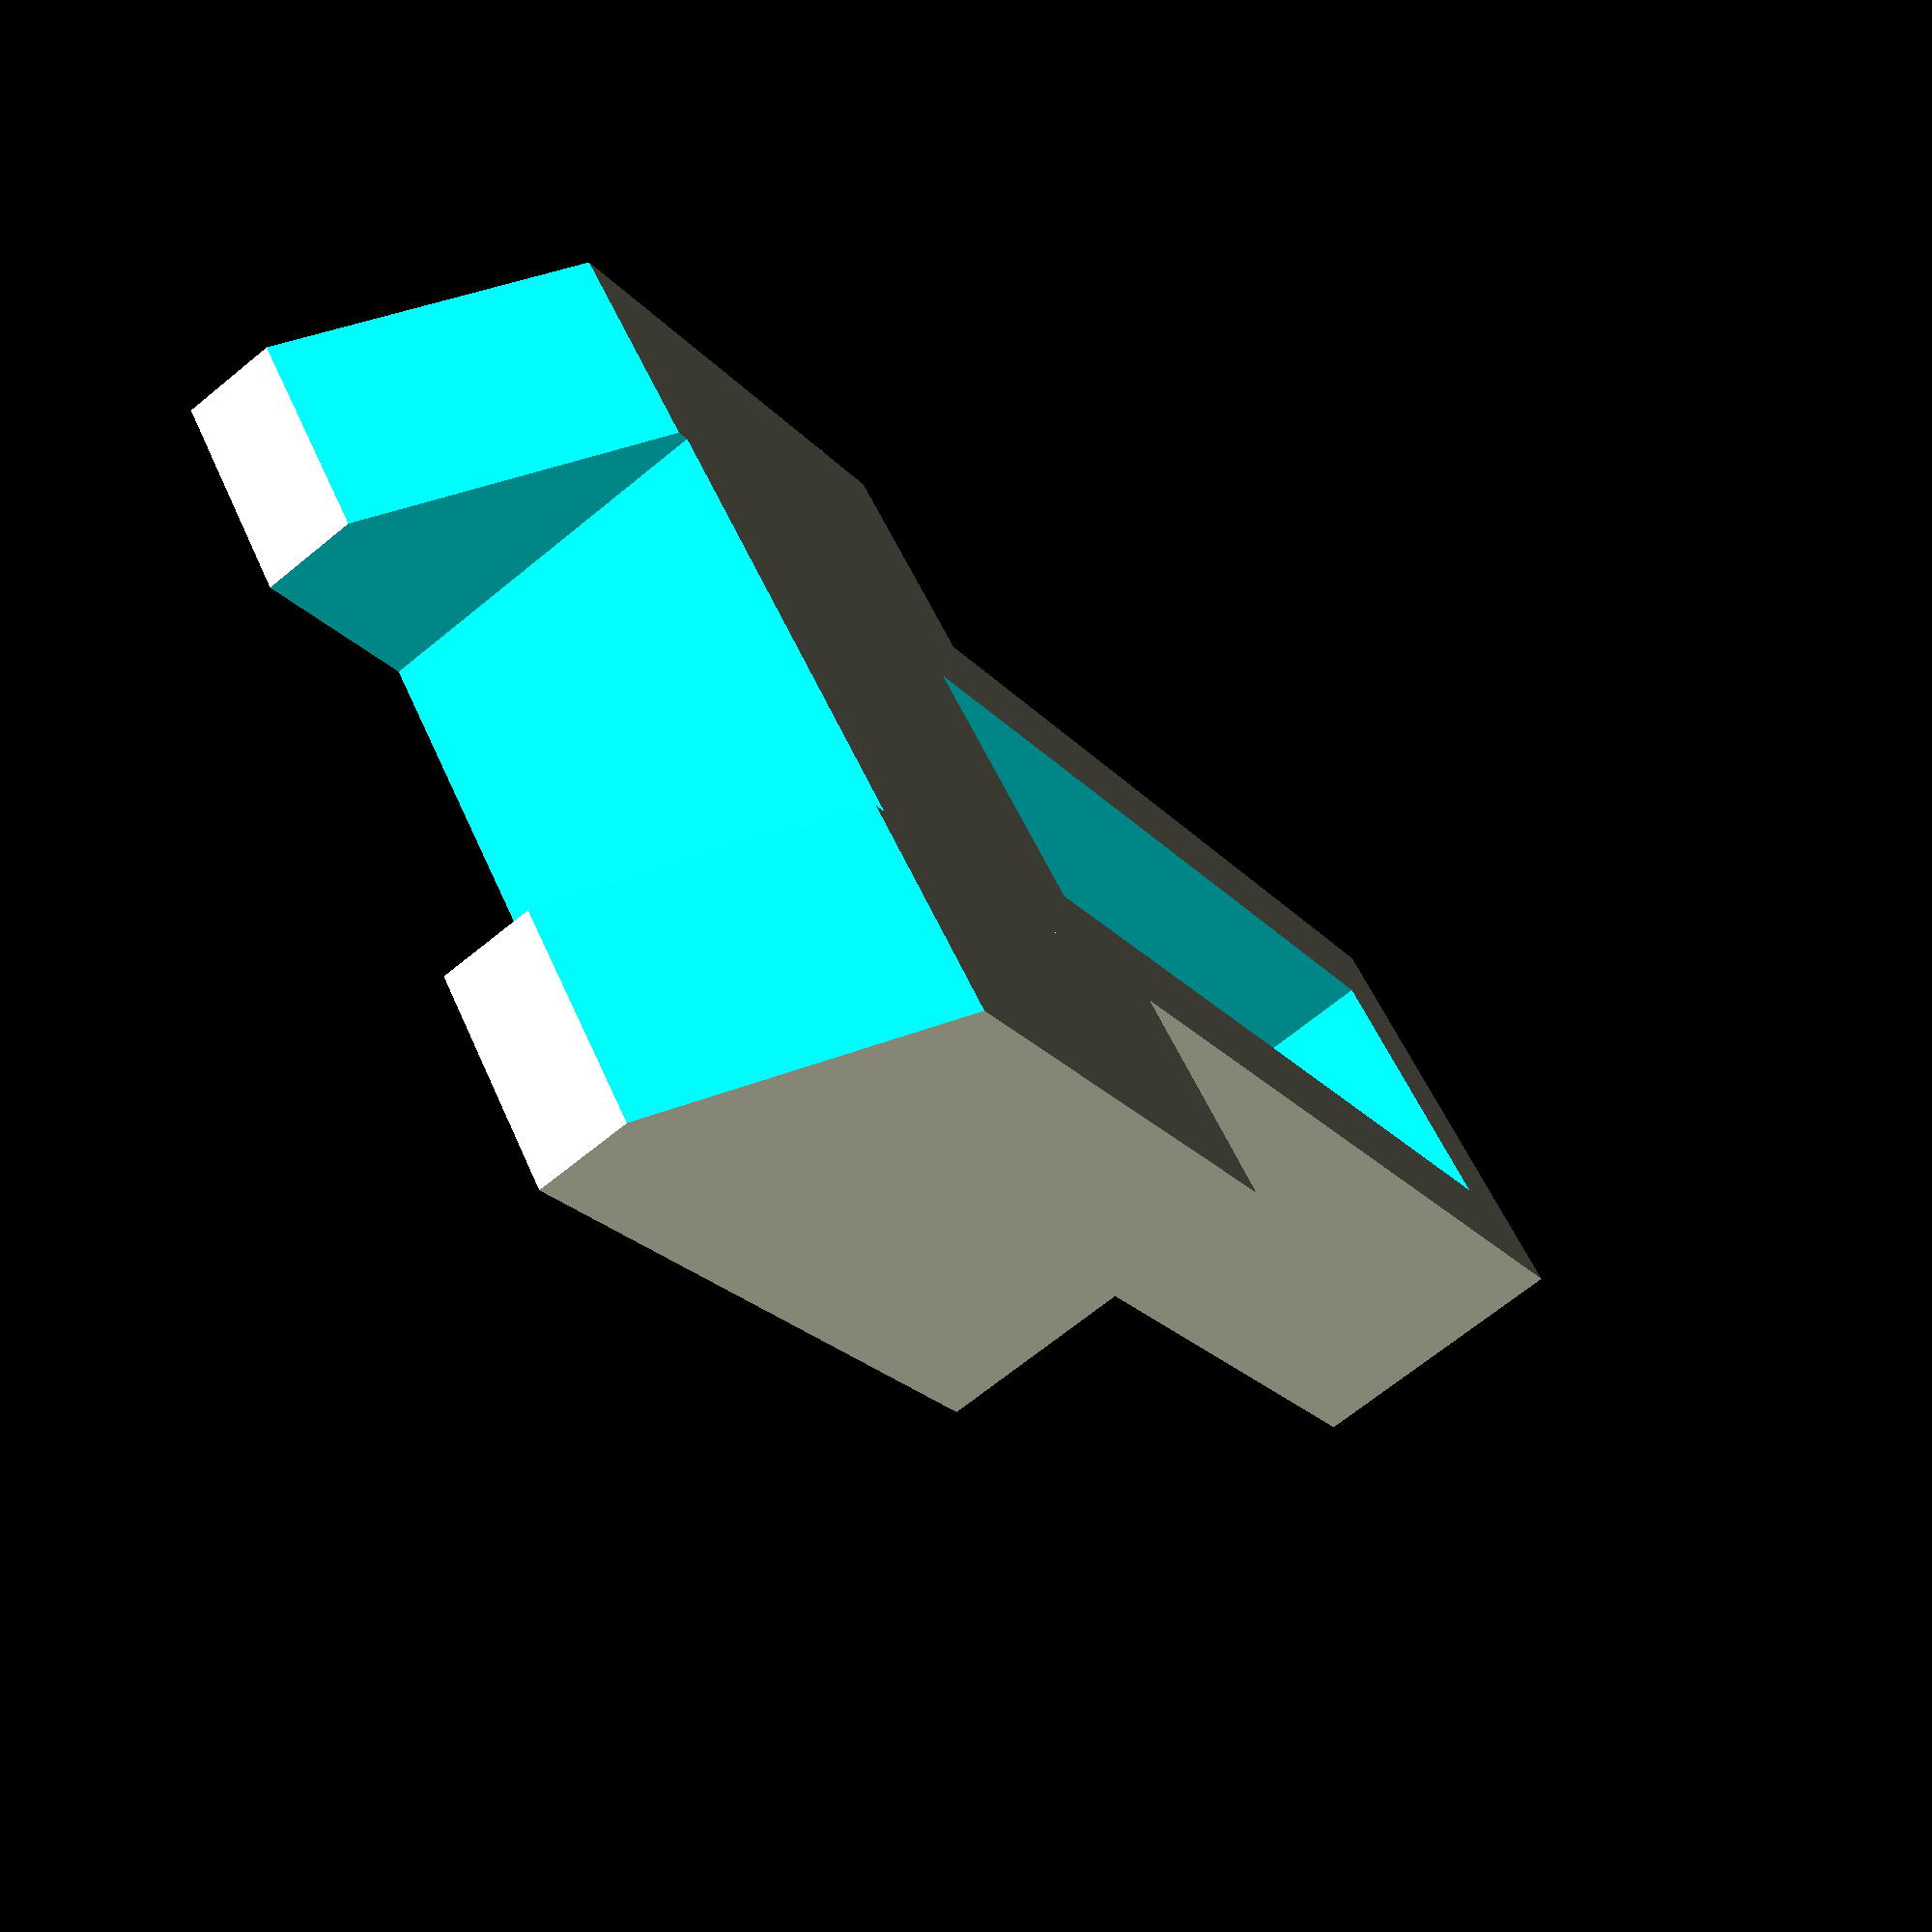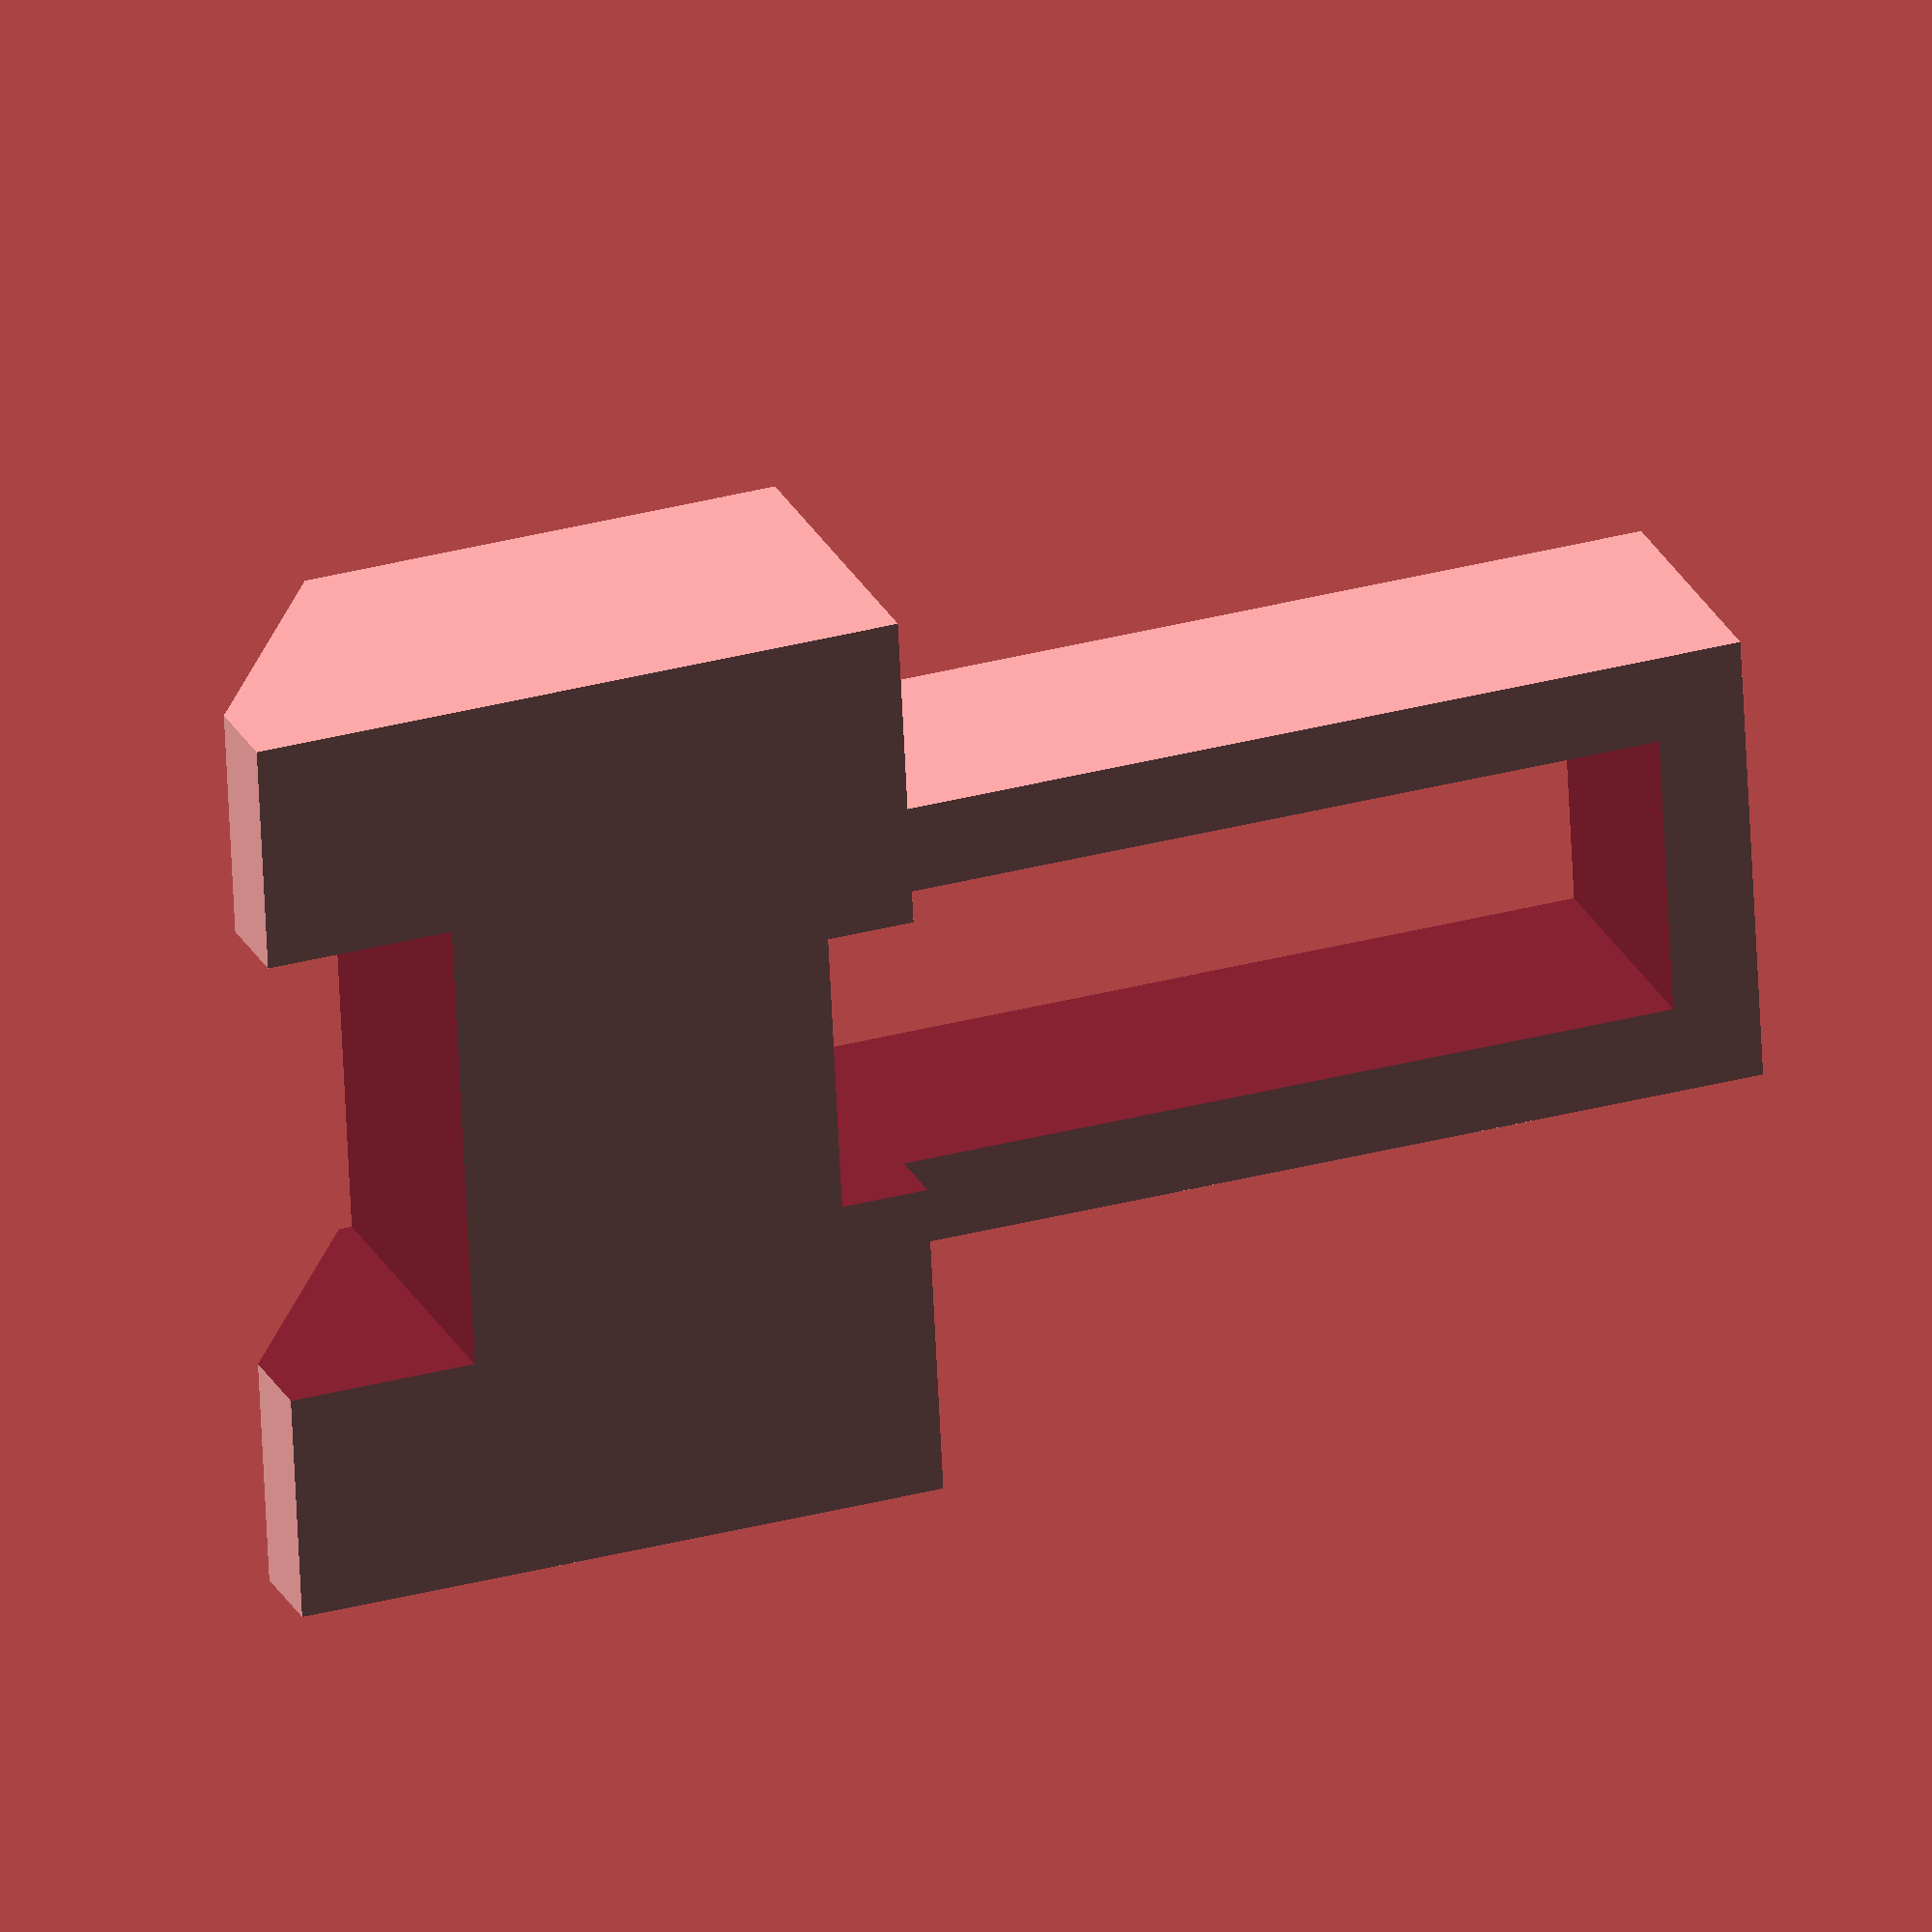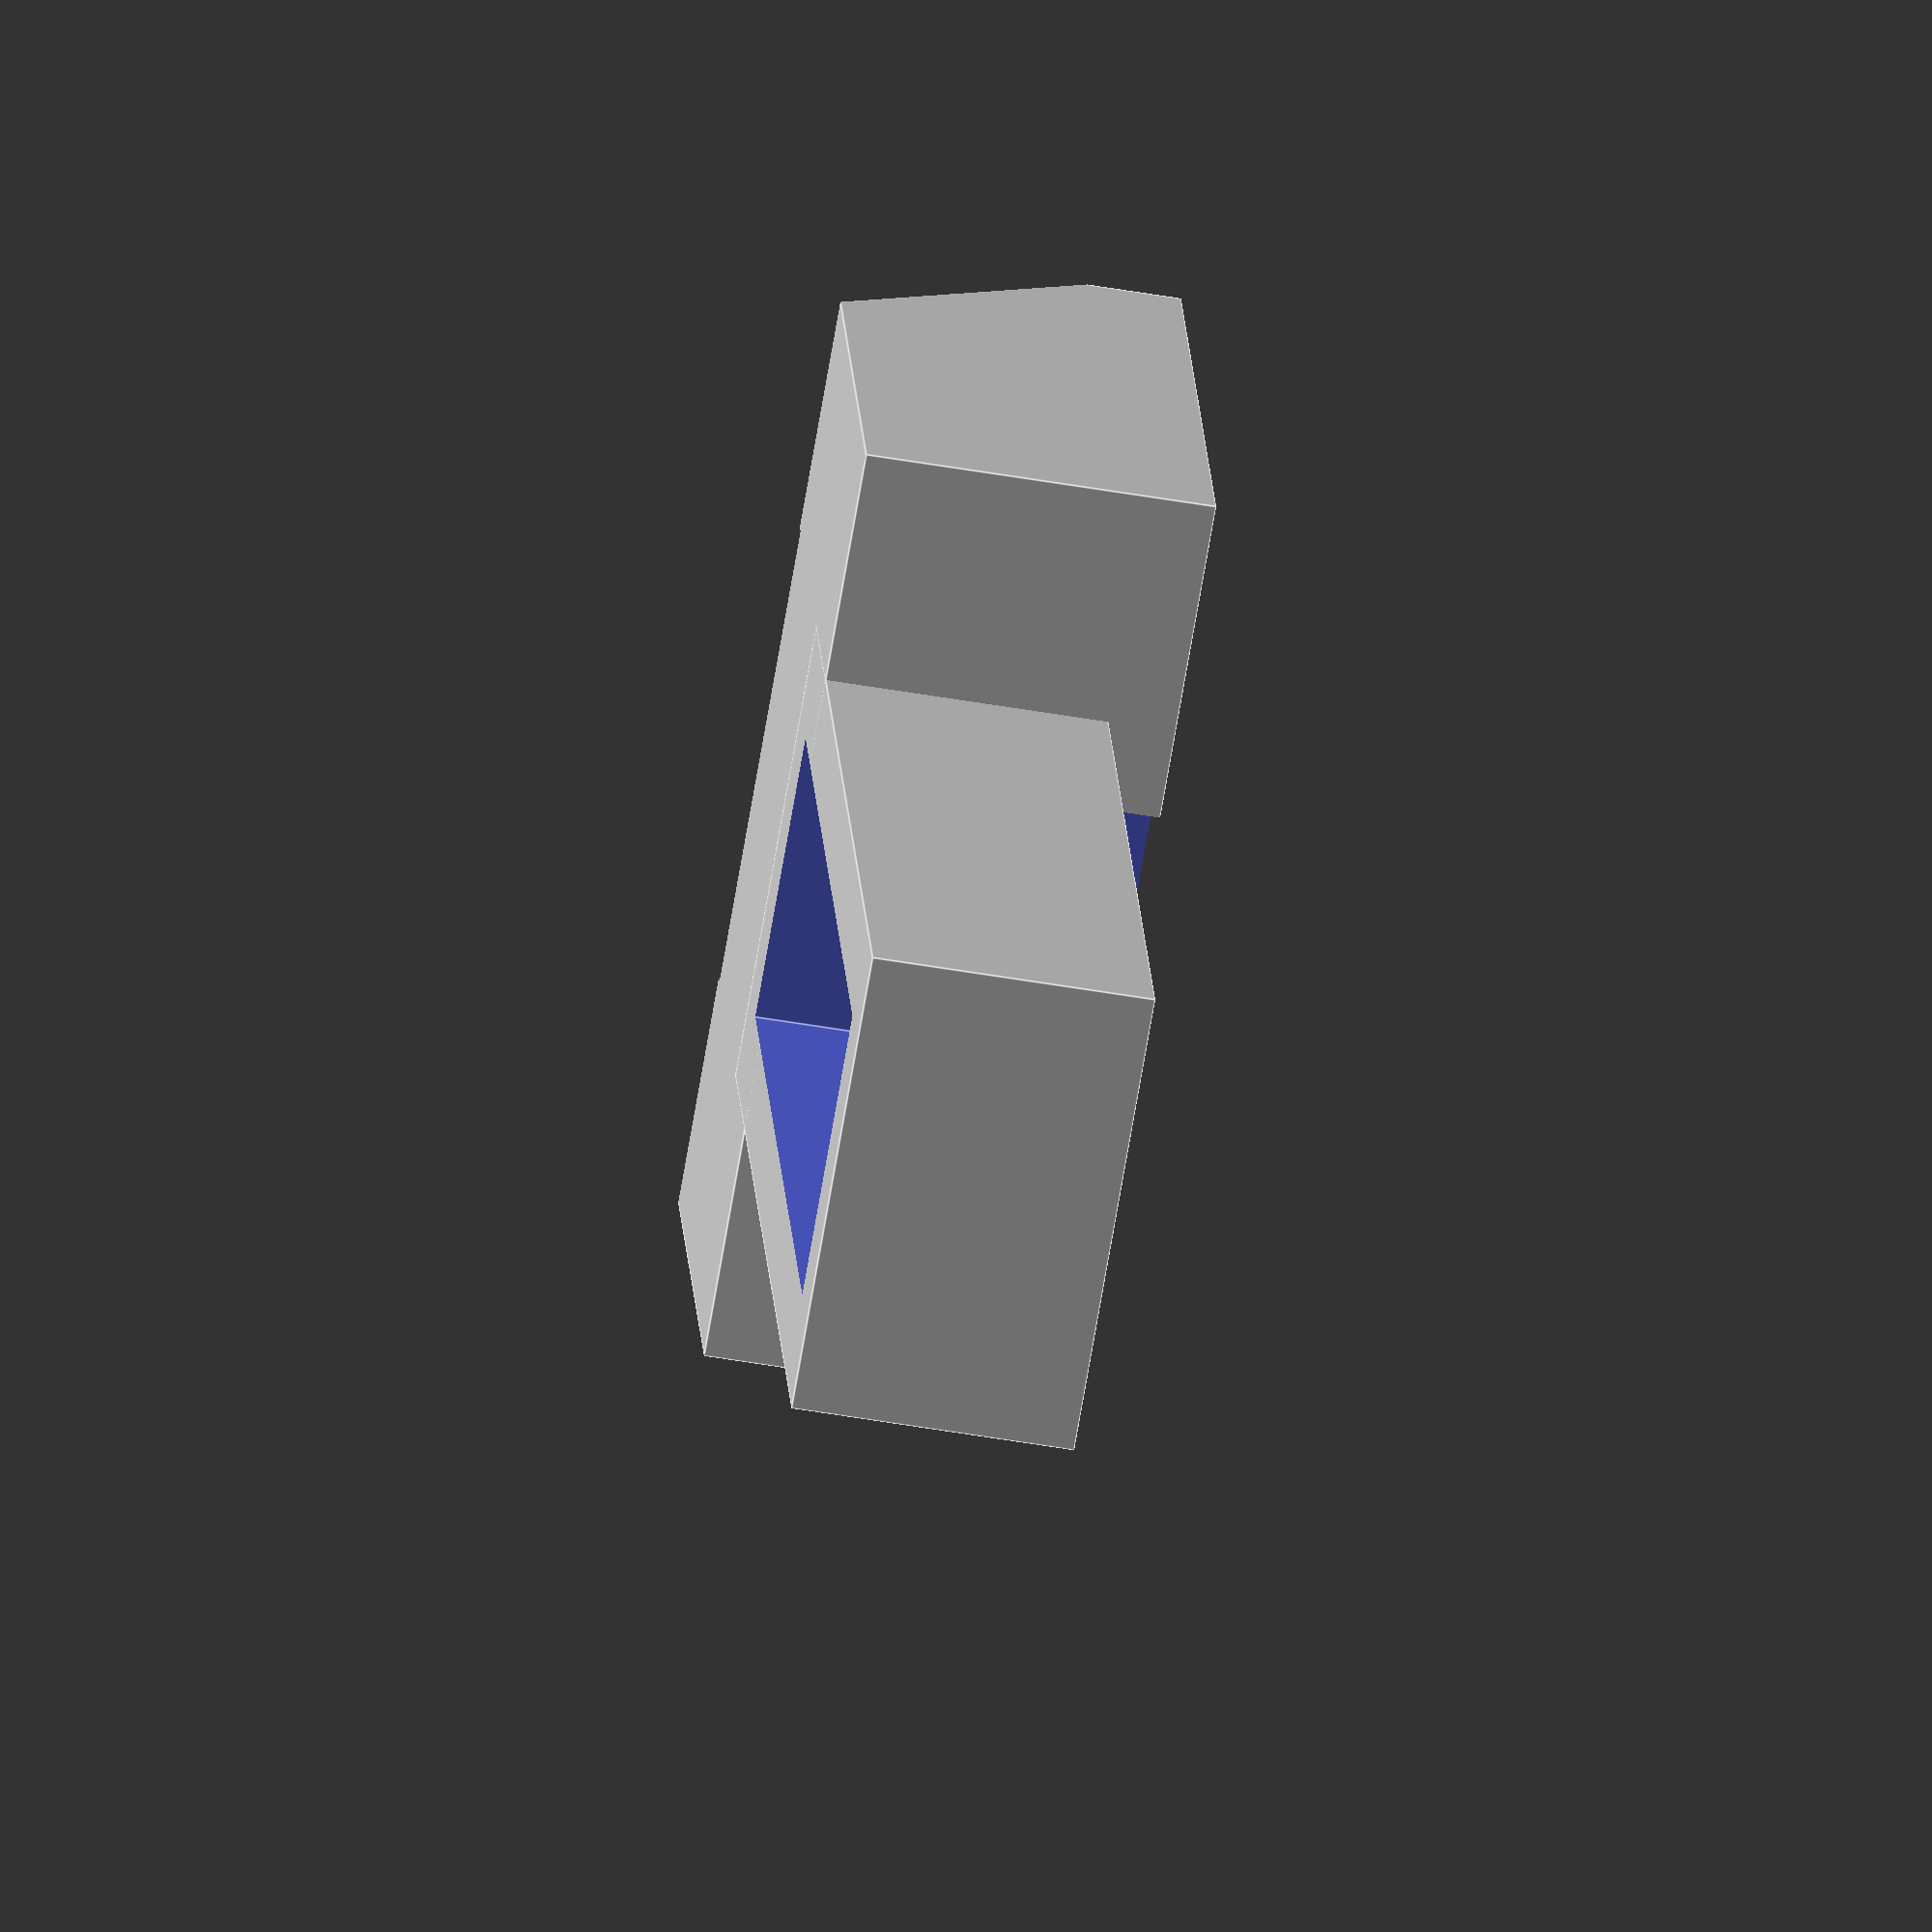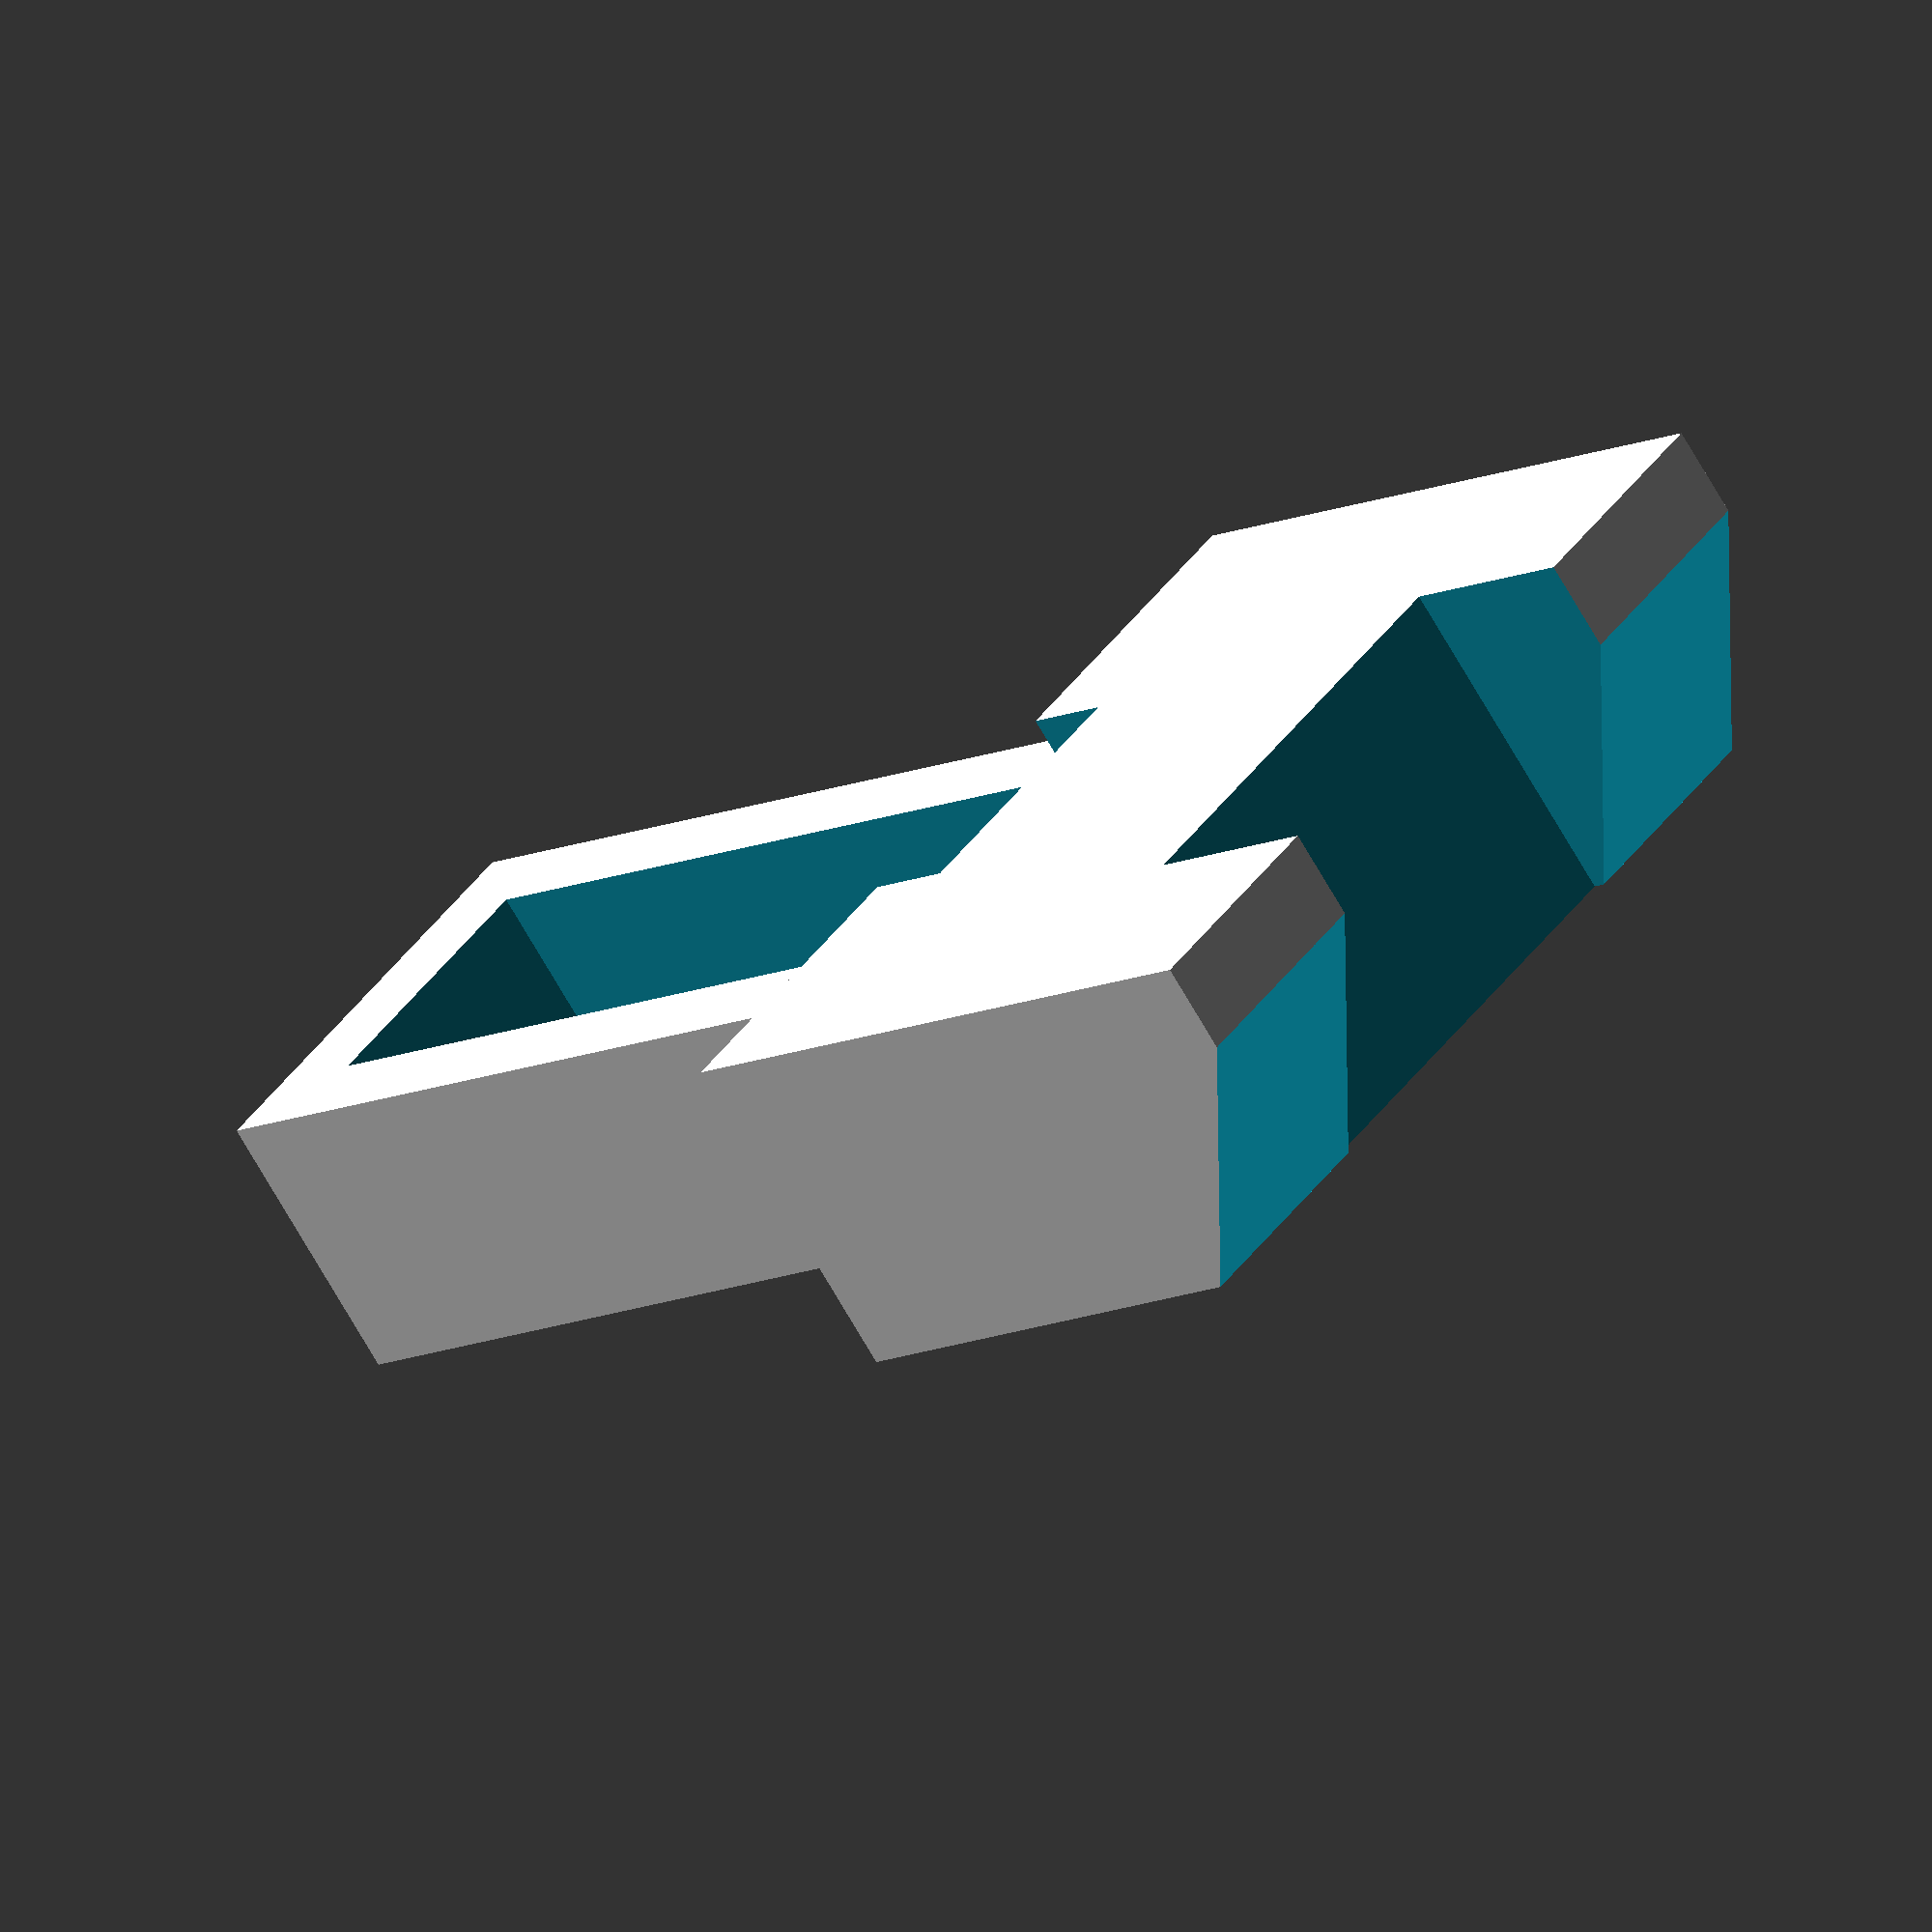
<openscad>
// Dish Washer Switch Cap

module DishwasherSwitchCap() {
  difference() {
   union() {
    translate([-21.0/2,0,0]) difference() {
      cube(size=[21.0,15.0,7.8],center=false);
	 translate([21.0/2-10.5/2,14.5-3.8,-0.1])
	  cube(size=[10.5,4.8+0.1,7.8+0.2],center=false);
      translate([-0.1,15.0-4.0,0]) rotate([-35,0,0])
	  cube(size=[21.0+0.2,10.0,10.0],center=false);
    }
    translate([-10.5/2,-20,0]) 
	cube(size=[10.5,24.0,7.8-1.5],center=false);
   }
   translate([-(10.5-4)/2,-20.0+2.0,-0.1])
//	cube(size=[10.5-4.0,20+14.5+0.1,7.8+0.2],center=false);
	cube(size=[10.5-4.0,20,7.8+0.2],center=false);
  }
}

DishwasherSwitchCap();

</openscad>
<views>
elev=68.2 azim=127.8 roll=129.3 proj=p view=wireframe
elev=335.7 azim=267.1 roll=339.8 proj=o view=wireframe
elev=55.6 azim=16.9 roll=259.8 proj=o view=edges
elev=69.5 azim=127.9 roll=29.6 proj=o view=wireframe
</views>
